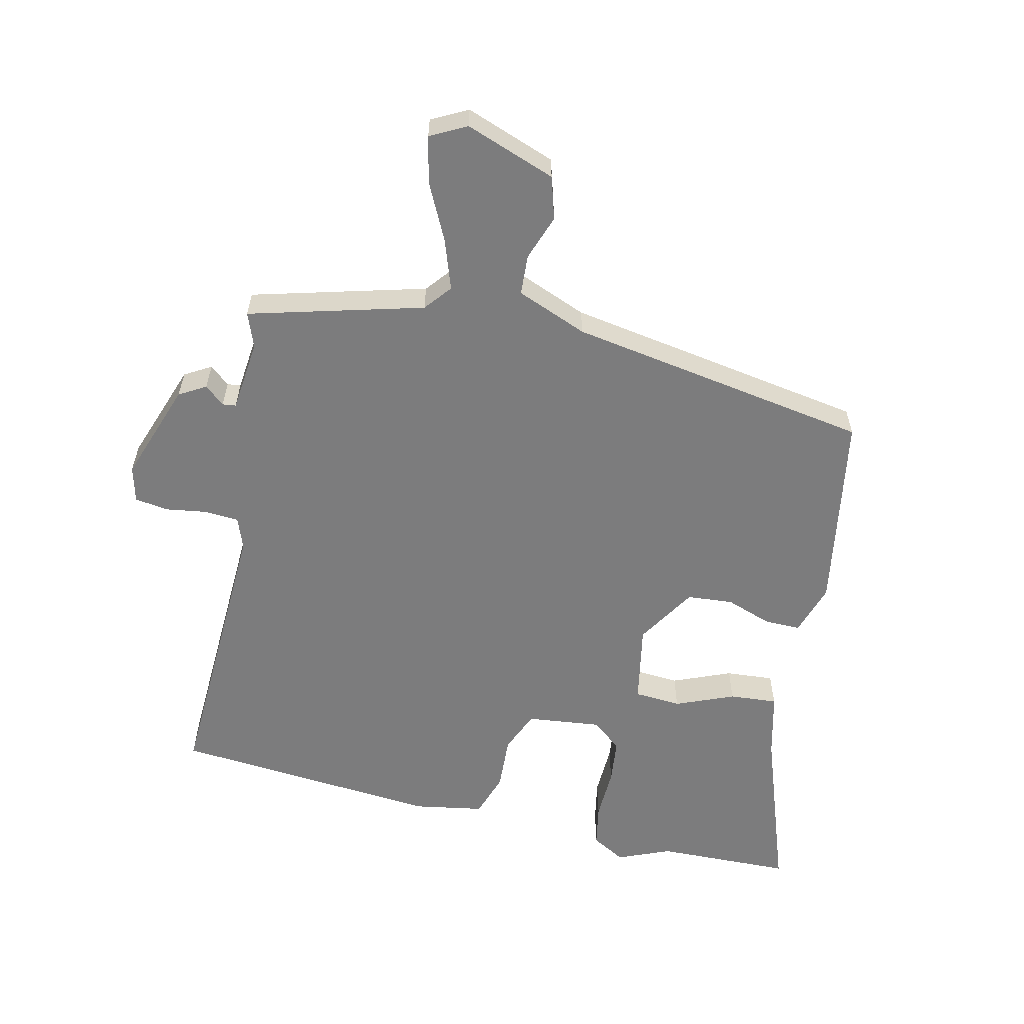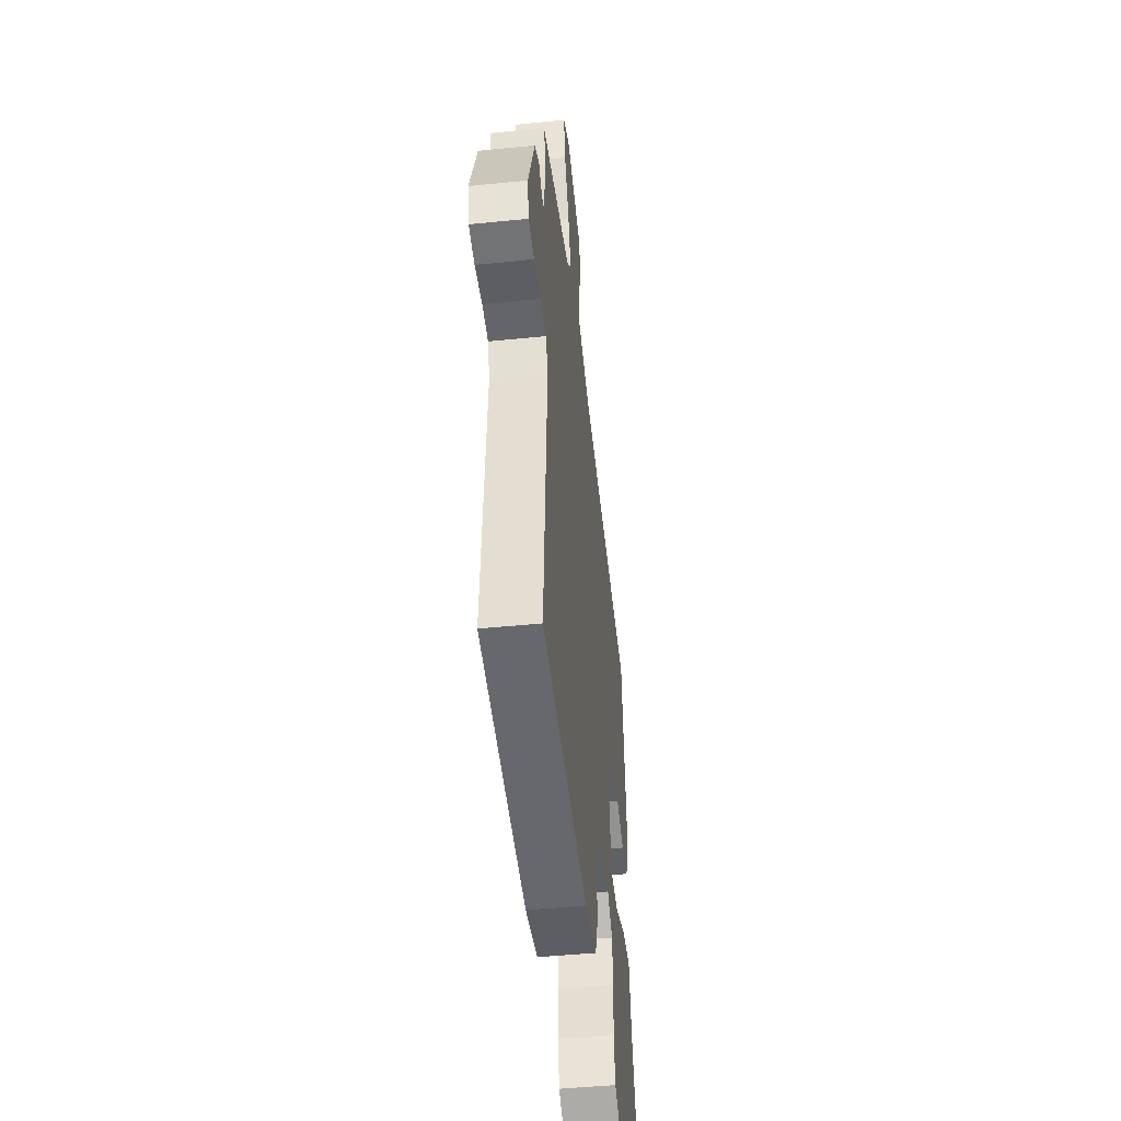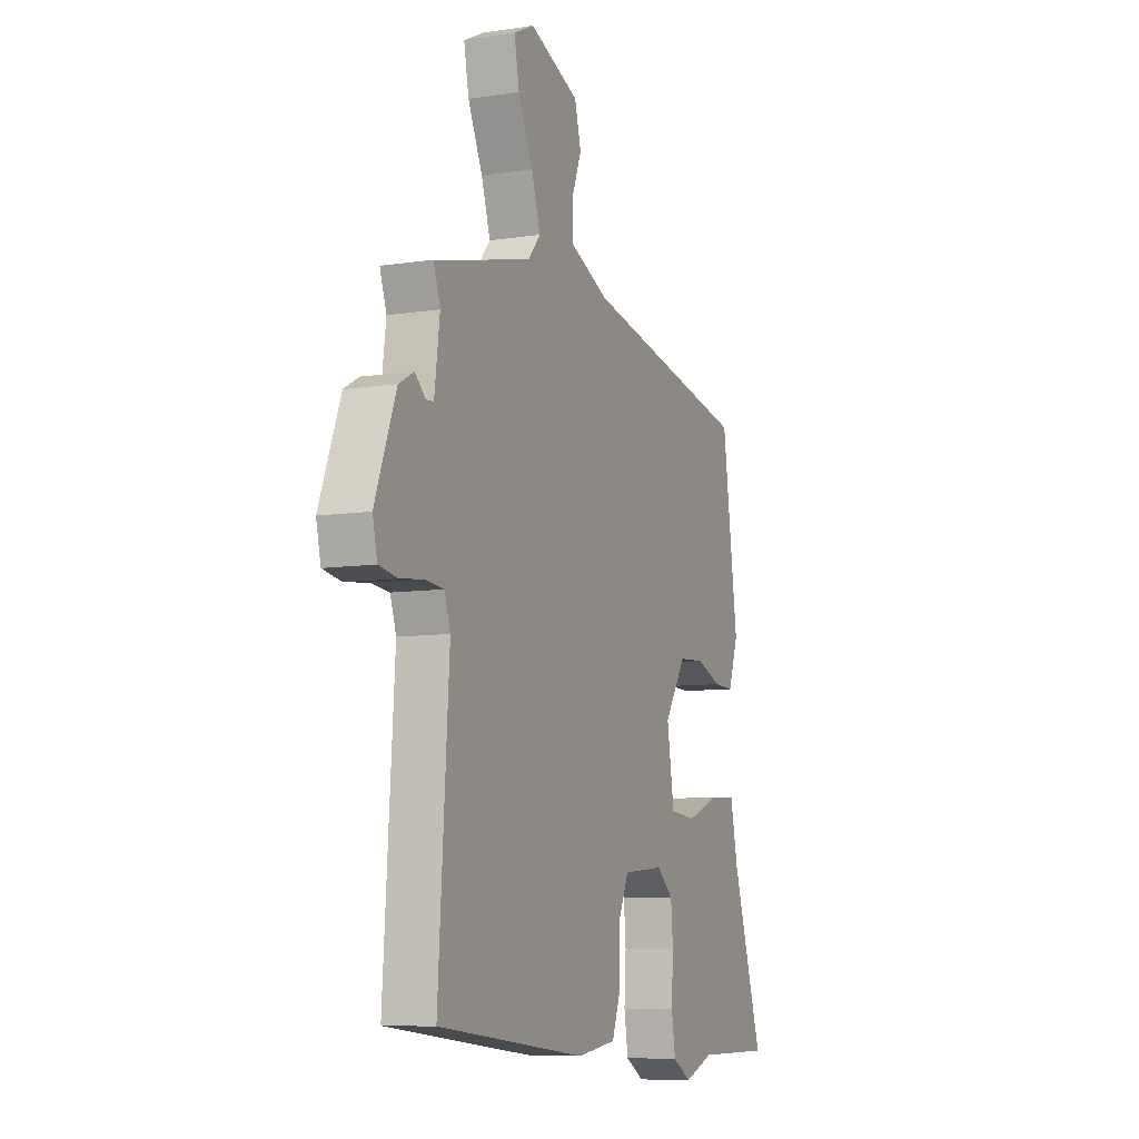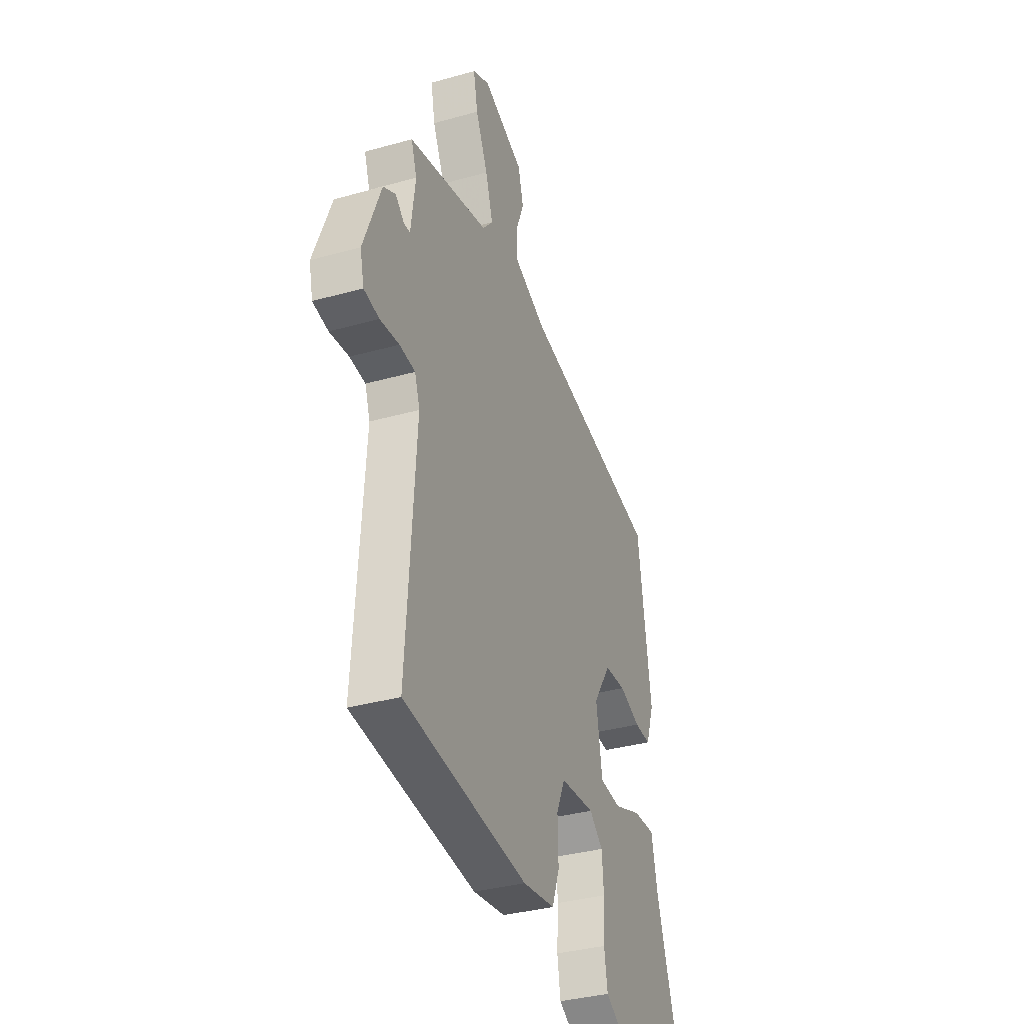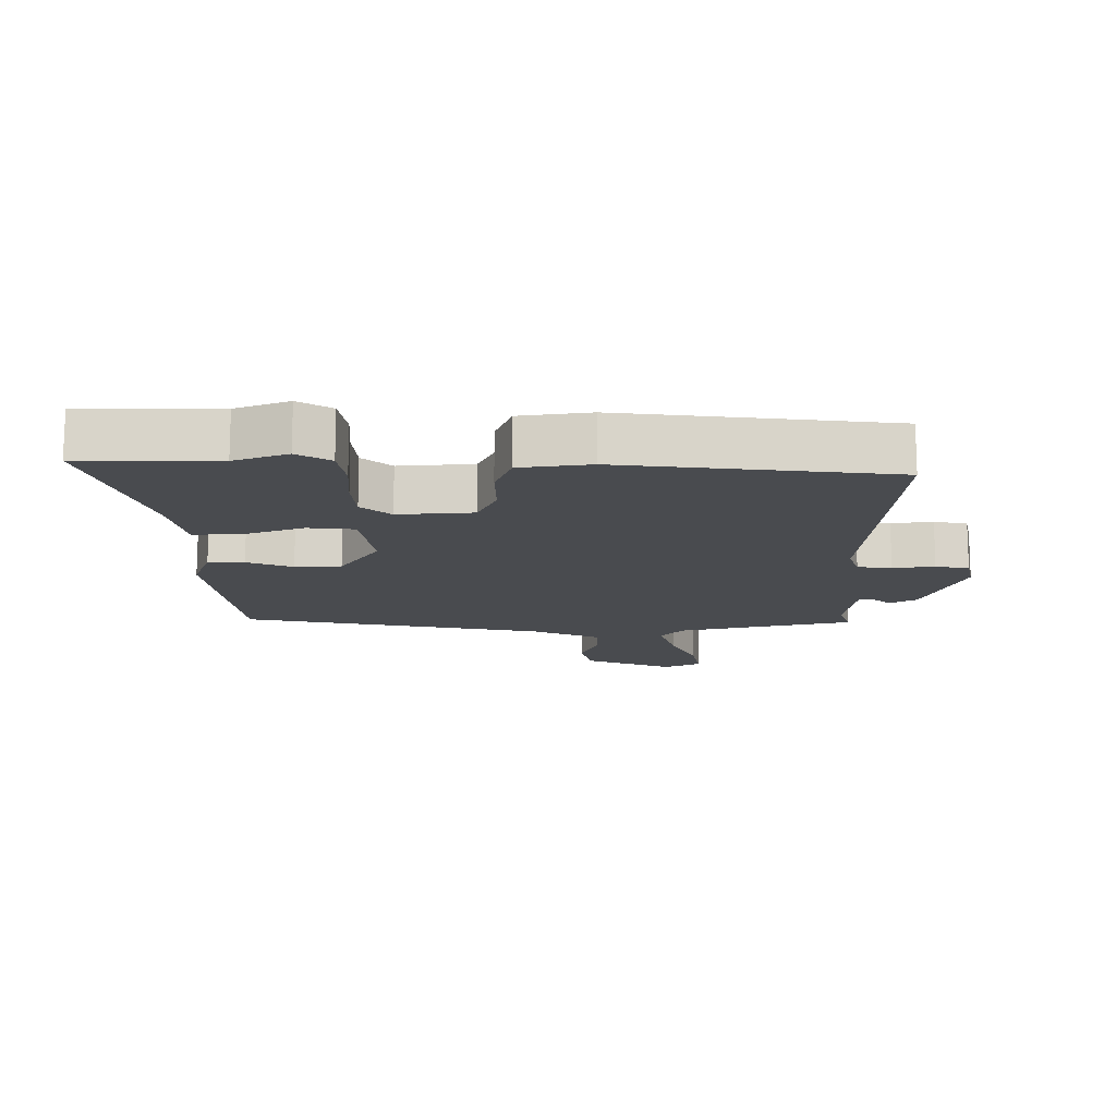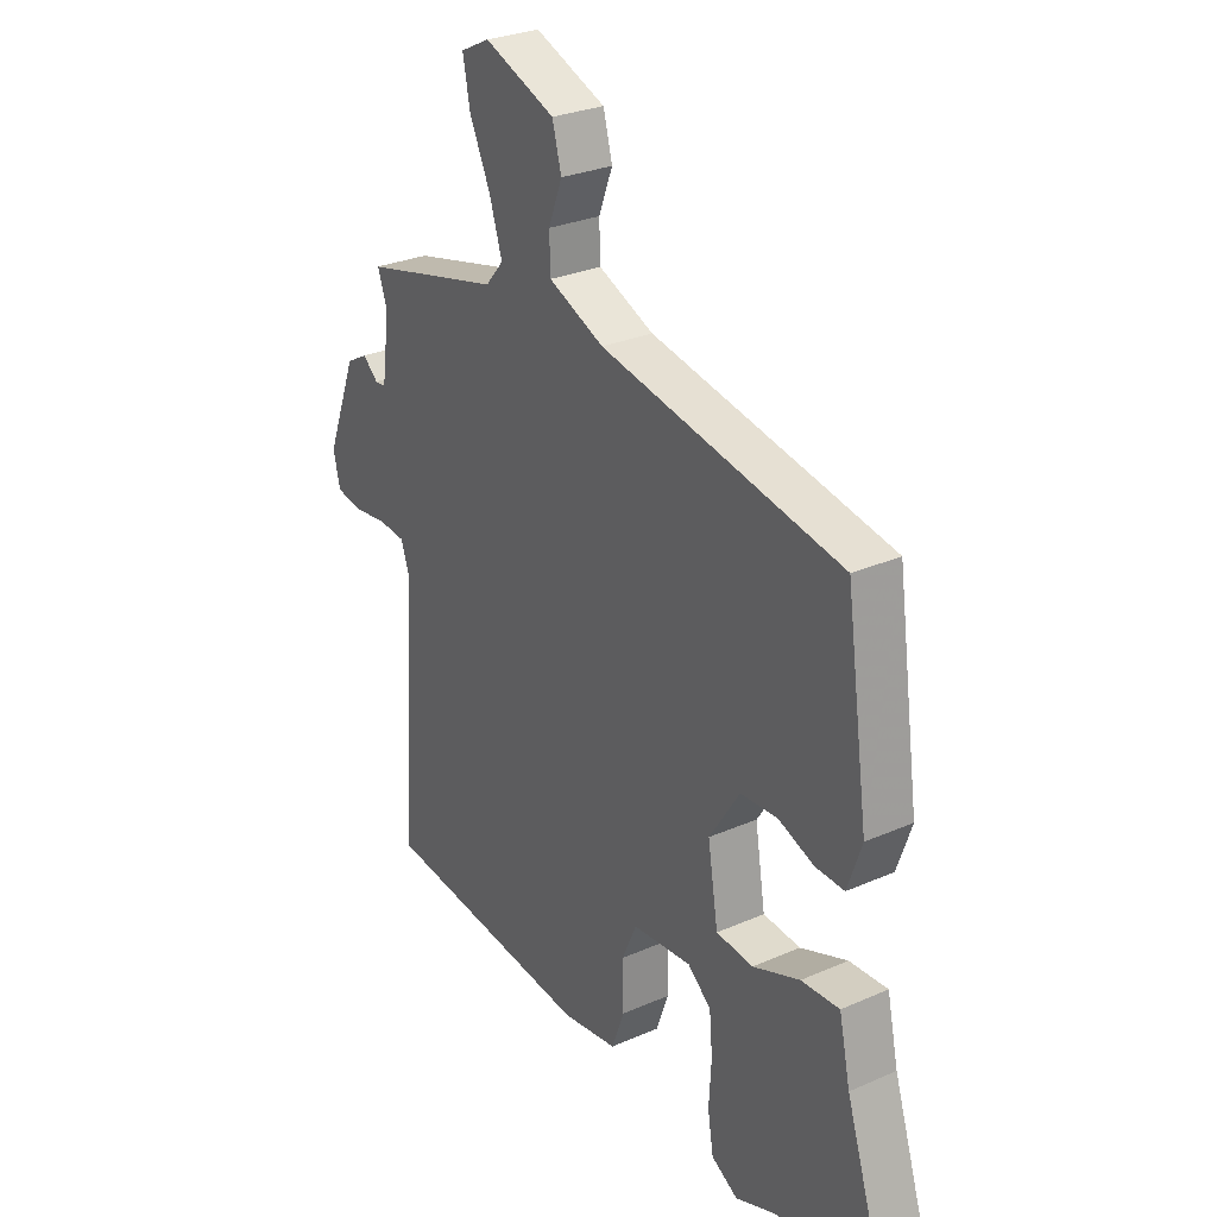
<metadata>
{"format":"obj","ext":"obj","renderer":"f3d","projection":"perspective","resolution":1024,"background":"white","views":[{"elev":-58.8,"azim":-11.4,"up":"+Y"},{"elev":-46.2,"azim":-83.4,"up":"+Z"},{"elev":-8.2,"azim":-67.0,"up":"+Z"},{"elev":-35.2,"azim":-69.5,"up":"+Z"},{"elev":-14.2,"azim":179.7,"up":"+Y"},{"elev":28.2,"azim":56.3,"up":"+Z"}]}
</metadata>
<code>
v 0.607 0.07 -0.5
v 0.395 0.07 -0.5
v 0.312 0.07 -0.532
v 0.26 0.07 -0.501
v 0.249 0.07 -0.433
v 0.254 0.07 -0.352
v 0.248 0.07 -0.281
v 0.202 0.07 -0.242
v 0.086 0.07 -0.252
v 0.057 0.07 -0.317
v 0.059 0.07 -0.403
v 0.034 0.07 -0.471
v -0.075 0.07 -0.487
v -0.493 0.07 -0.441
v -0.463 0.07 0.006
v -0.48 0.07 0.056
v -0.533 0.07 0.061
v -0.598 0.07 0.053
v -0.65 0.07 0.062
v -0.663 0.07 0.119
v -0.604 0.07 0.273
v -0.562 0.07 0.296
v -0.532 0.07 0.269
v -0.511 0.07 0.271
v -0.496 0.07 0.383
v -0.515 0.07 0.438
v -0.242 0.07 0.504
v -0.207 0.07 0.545
v -0.232 0.07 0.624
v -0.273 0.07 0.713
v -0.287 0.07 0.786
v -0.23 0.07 0.814
v -0.091 0.07 0.759
v -0.073 0.07 0.692
v -0.1 0.07 0.622
v -0.098 0.07 0.559
v 0.011 0.07 0.512
v 0.482 0.07 0.421
v 0.526 0.07 0.11
v 0.498 0.07 0.03
v 0.442 0.07 0.032
v 0.371 0.07 0.059
v 0.299 0.07 0.055
v 0.239 0.07 -0.037
v 0.259 0.07 -0.162
v 0.332 0.07 -0.169
v 0.424 0.07 -0.134
v 0.499 0.07 -0.13
v 0.521 0.07 -0.232
v 0.607 0 -0.5
v 0.395 0 -0.5
v 0.312 0 -0.532
v 0.26 0 -0.501
v 0.249 0 -0.433
v 0.254 0 -0.352
v 0.248 0 -0.281
v 0.202 0 -0.242
v 0.086 0 -0.252
v 0.057 0 -0.317
v 0.059 0 -0.403
v 0.034 0 -0.471
v -0.075 0 -0.487
v -0.493 0 -0.441
v -0.463 0 0.006
v -0.48 0 0.056
v -0.533 0 0.061
v -0.598 0 0.053
v -0.65 0 0.062
v -0.663 0 0.119
v -0.604 0 0.273
v -0.562 0 0.296
v -0.532 0 0.269
v -0.511 0 0.271
v -0.496 0 0.383
v -0.515 0 0.438
v -0.242 0 0.504
v -0.207 0 0.545
v -0.232 0 0.624
v -0.273 0 0.713
v -0.287 0 0.786
v -0.23 0 0.814
v -0.091 0 0.759
v -0.073 0 0.692
v -0.1 0 0.622
v -0.098 0 0.559
v 0.011 0 0.512
v 0.482 0 0.421
v 0.526 0 0.11
v 0.498 0 0.03
v 0.442 0 0.032
v 0.371 0 0.059
v 0.299 0 0.055
v 0.239 0 -0.037
v 0.259 0 -0.162
v 0.332 0 -0.169
v 0.424 0 -0.134
v 0.499 0 -0.13
v 0.521 0 -0.232
f 46 47 48 49
f 45 46 49 1
f 39 40 41 42
f 37 38 39 42
f 36 37 42 43
f 32 33 34 35
f 32 35 36
f 29 30 31 32
f 28 29 32 36
f 27 28 36 43
f 25 26 27 43
f 20 21 22 23
f 20 23 24
f 17 18 19 20
f 16 17 20 24
f 15 16 24 25
f 13 14 15
f 10 11 12 13
f 9 10 13 15
f 8 9 15 25
f 3 4 5 6
f 2 3 6 7
f 45 1 2 7
f 44 45 7 8
f 25 43 44
f 8 25 44
f 98 97 96 95
f 50 98 95 94
f 91 90 89 88
f 91 88 87 86
f 92 91 86 85
f 84 83 82 81
f 85 84 81
f 81 80 79 78
f 85 81 78 77
f 92 85 77 76
f 92 76 75 74
f 72 71 70 69
f 73 72 69
f 69 68 67 66
f 73 69 66 65
f 74 73 65 64
f 64 63 62
f 62 61 60 59
f 64 62 59 58
f 74 64 58 57
f 55 54 53 52
f 56 55 52 51
f 56 51 50 94
f 57 56 94 93
f 93 92 74
f 93 74 57
f 1 50 51 2
f 2 51 52 3
f 3 52 53 4
f 4 53 54 5
f 5 54 55 6
f 6 55 56 7
f 7 56 57 8
f 8 57 58 9
f 9 58 59 10
f 10 59 60 11
f 11 60 61 12
f 12 61 62 13
f 13 62 63 14
f 14 63 64 15
f 15 64 65 16
f 16 65 66 17
f 17 66 67 18
f 18 67 68 19
f 19 68 69 20
f 20 69 70 21
f 21 70 71 22
f 22 71 72 23
f 23 72 73 24
f 24 73 74 25
f 25 74 75 26
f 26 75 76 27
f 27 76 77 28
f 28 77 78 29
f 29 78 79 30
f 30 79 80 31
f 31 80 81 32
f 32 81 82 33
f 33 82 83 34
f 34 83 84 35
f 35 84 85 36
f 36 85 86 37
f 37 86 87 38
f 38 87 88 39
f 39 88 89 40
f 40 89 90 41
f 41 90 91 42
f 42 91 92 43
f 43 92 93 44
f 44 93 94 45
f 45 94 95 46
f 46 95 96 47
f 47 96 97 48
f 48 97 98 49
f 49 98 50 1

</code>
